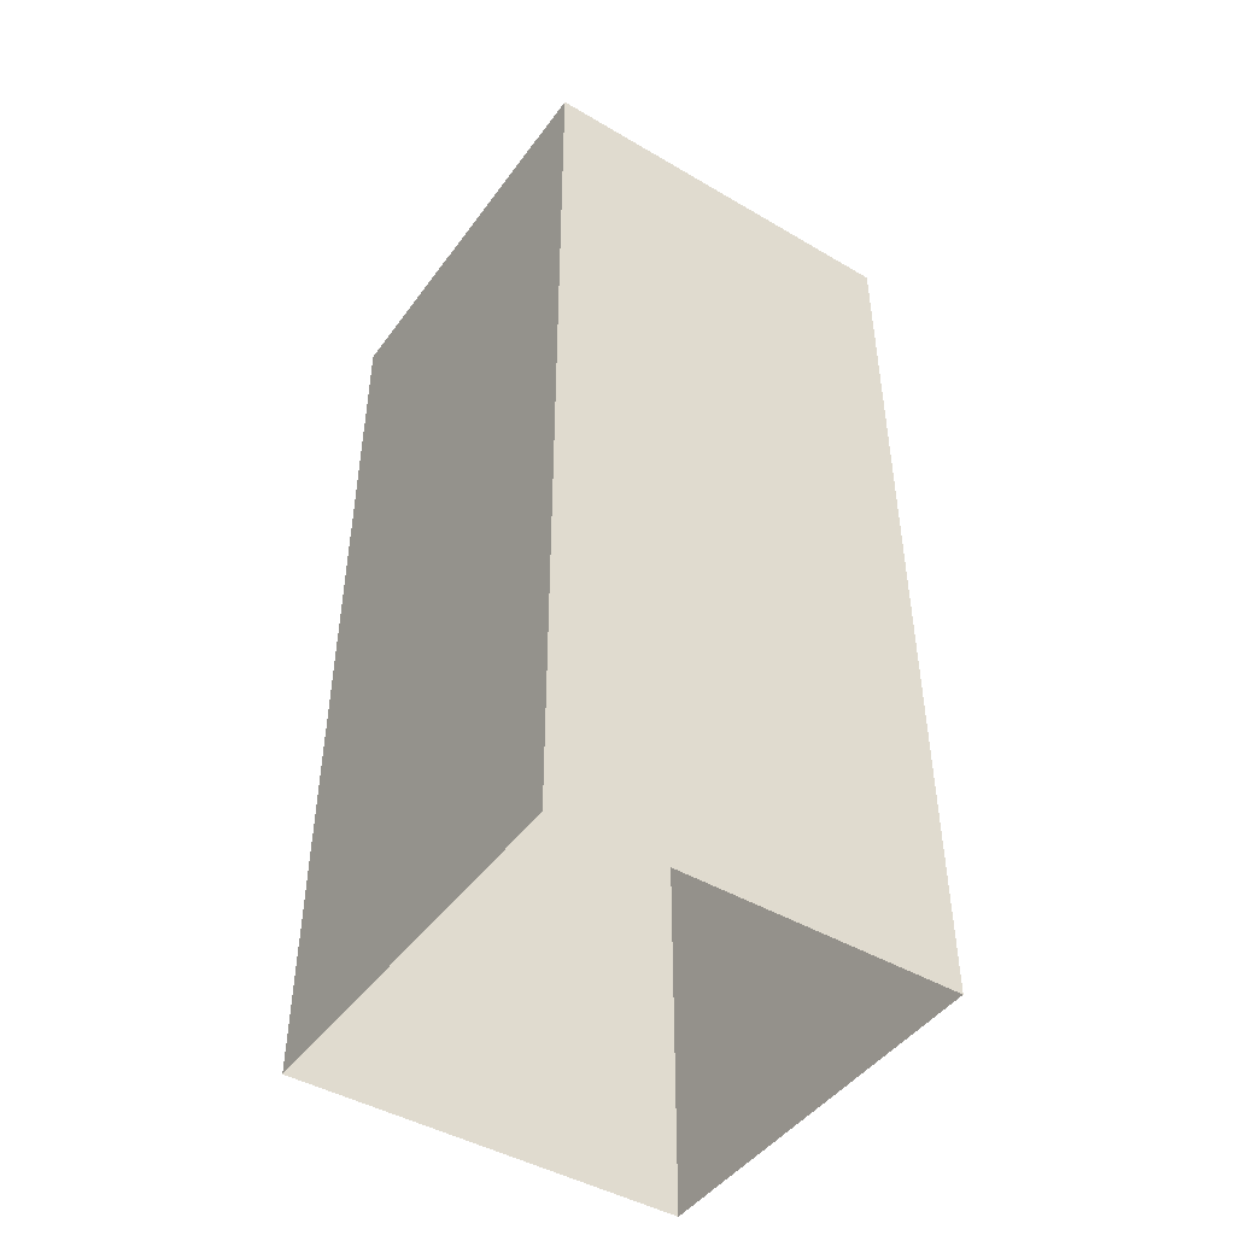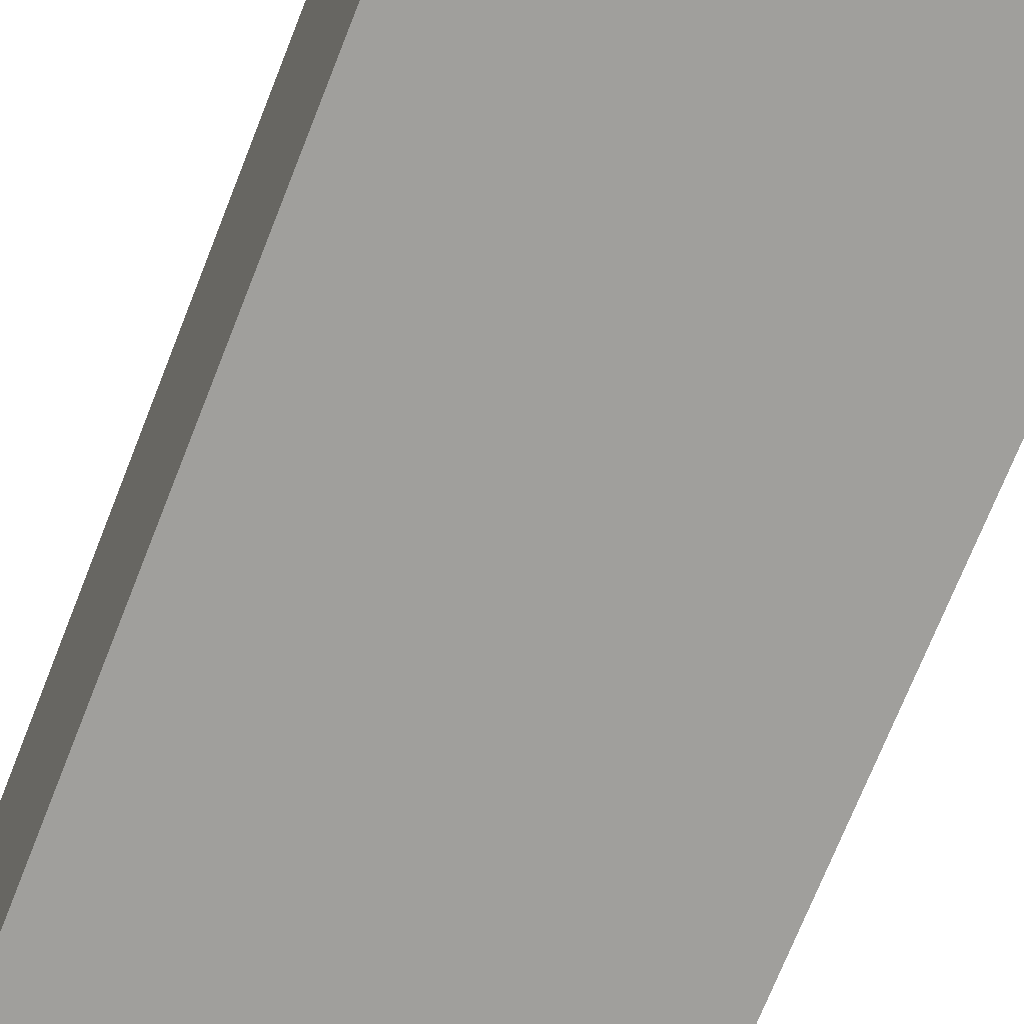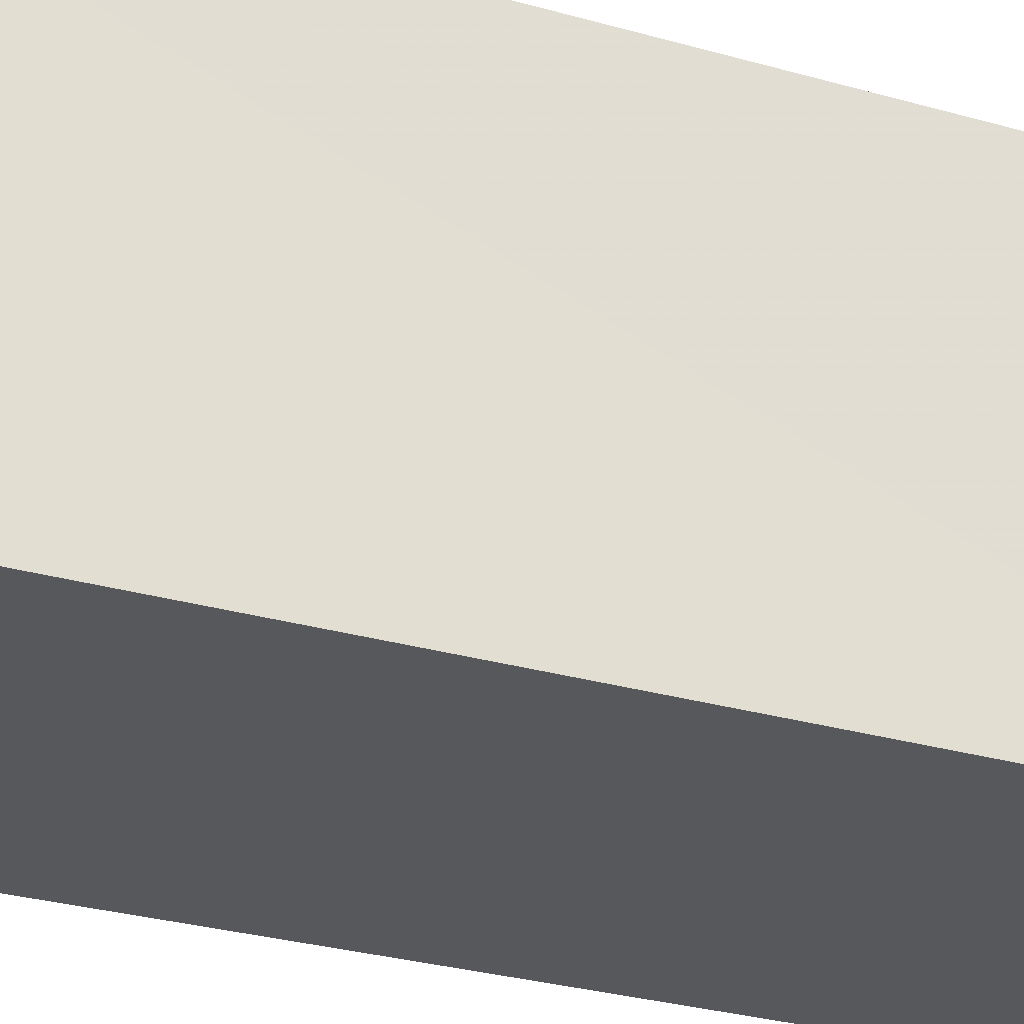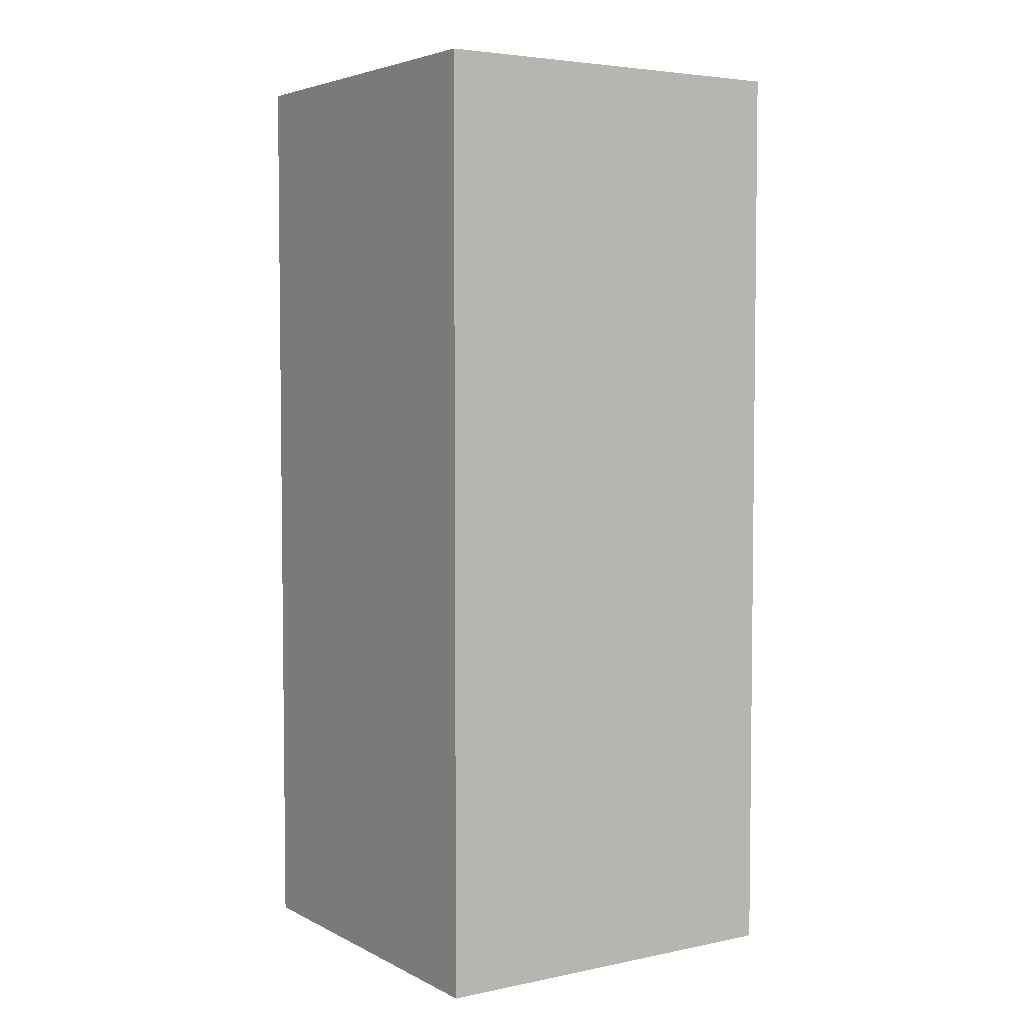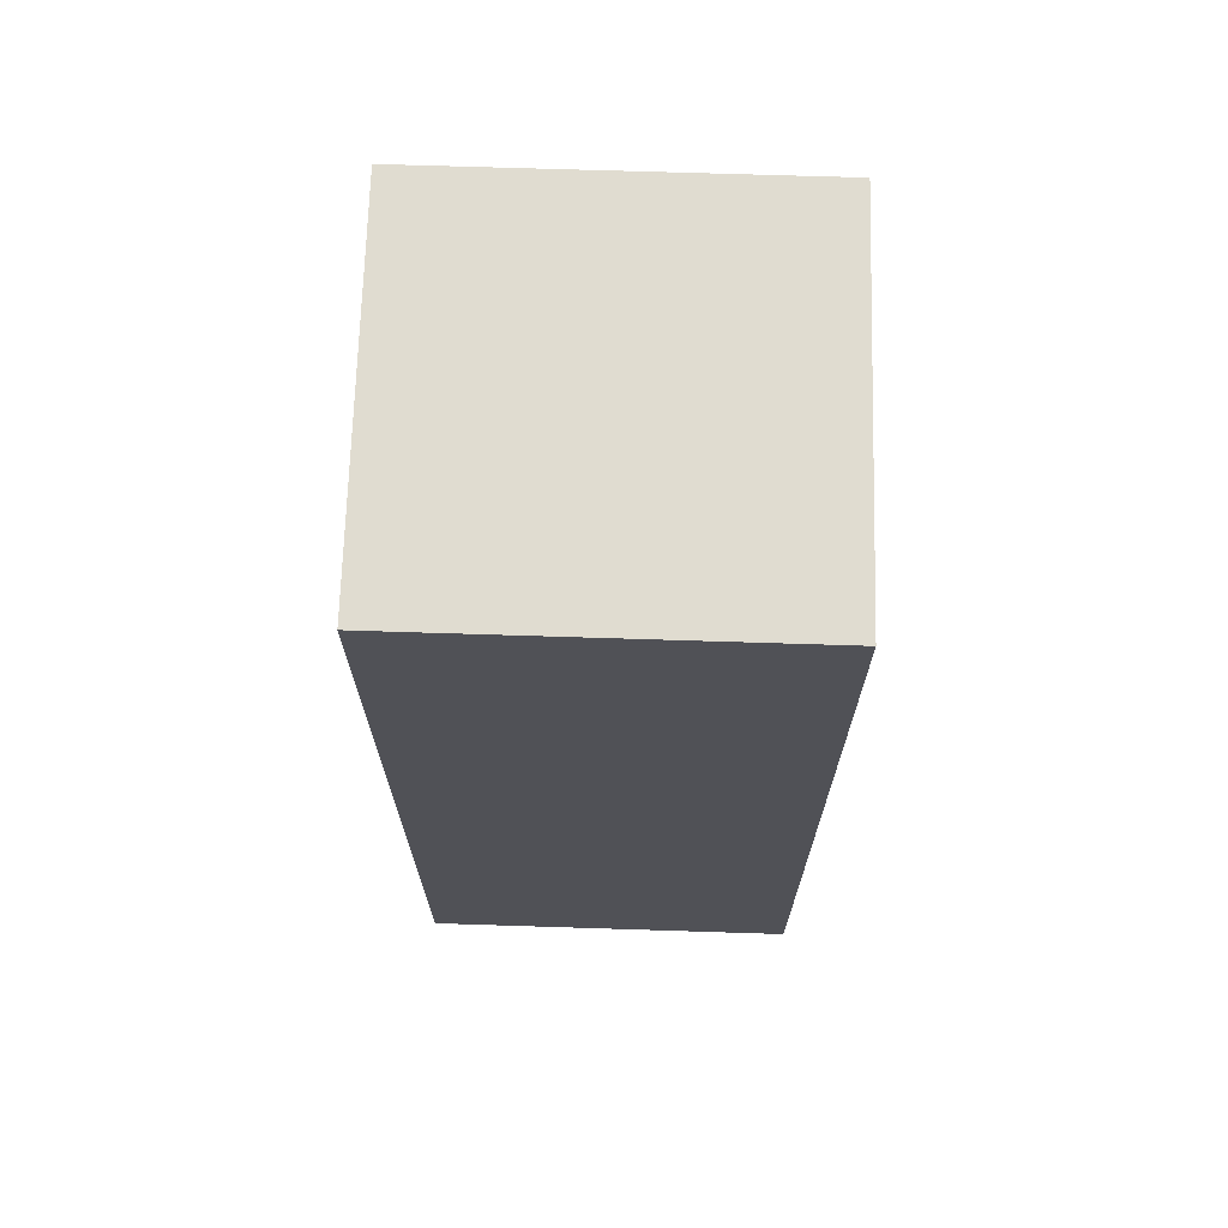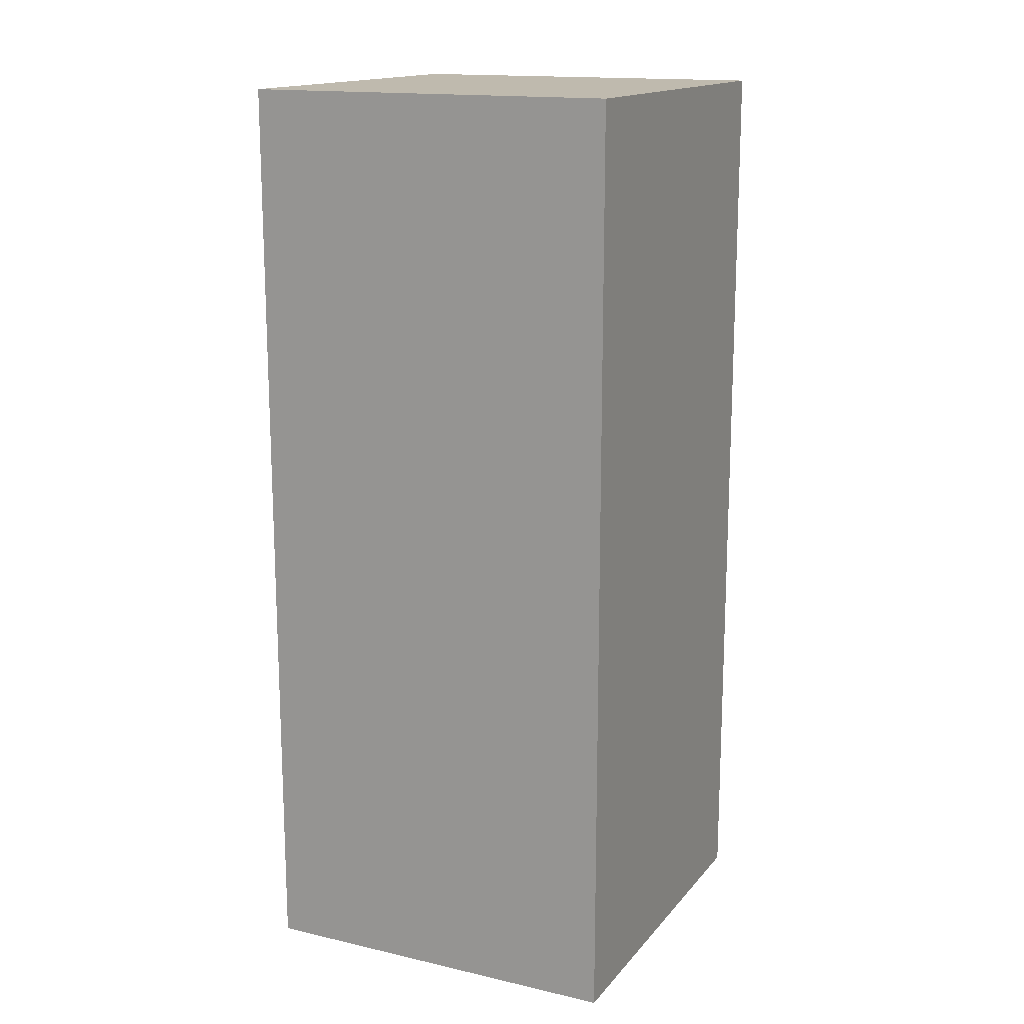
<metadata>
{"format":"obj","ext":"obj","renderer":"f3d","projection":"perspective","resolution":1024,"background":"white","views":[{"elev":-46.0,"azim":53.7,"up":"+Z"},{"elev":-71.8,"azim":158.5,"up":"+Y"},{"elev":-30.0,"azim":67.4,"up":"+Y"},{"elev":4.4,"azim":-35.7,"up":"+Z"},{"elev":69.5,"azim":89.2,"up":"+Z"},{"elev":15.6,"azim":-156.9,"up":"+Z"}]}
</metadata>
<code>
v -3.719e+05 -1.045e+05 29.82
v -3.719e+05 -1.045e+05 29.82
v -3.719e+05 -1.045e+05 29.82
v -3.719e+05 -1.045e+05 29.82
v -3.719e+05 -1.045e+05 43.75
v -3.719e+05 -1.045e+05 43.75
v -3.719e+05 -1.045e+05 43.75
v -3.719e+05 -1.045e+05 43.75
f 1 2 3
f 1 4 2
f 5 6 7
f 8 5 7
f 5 2 4
f 5 8 2
f 7 1 3
f 7 6 1
f 8 3 2
f 8 7 3
f 5 4 1
f 6 5 1

</code>
